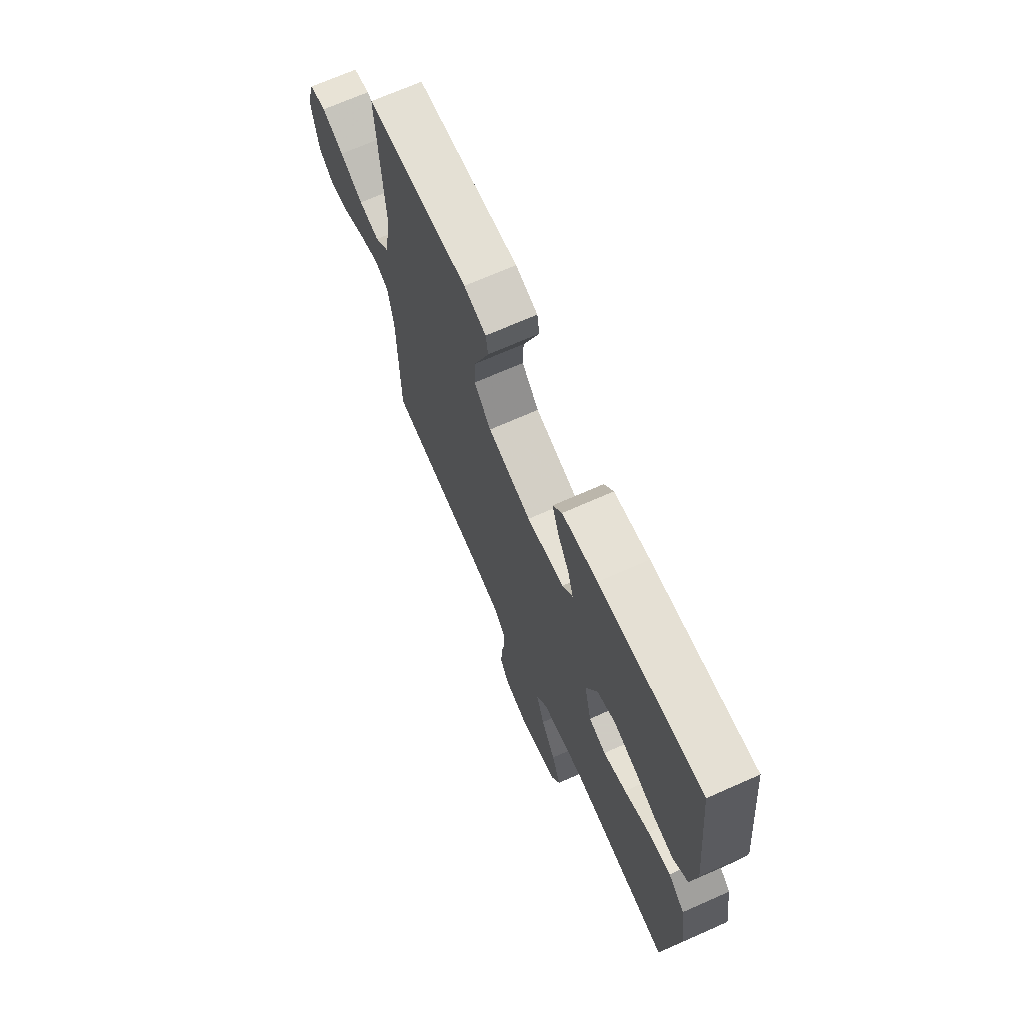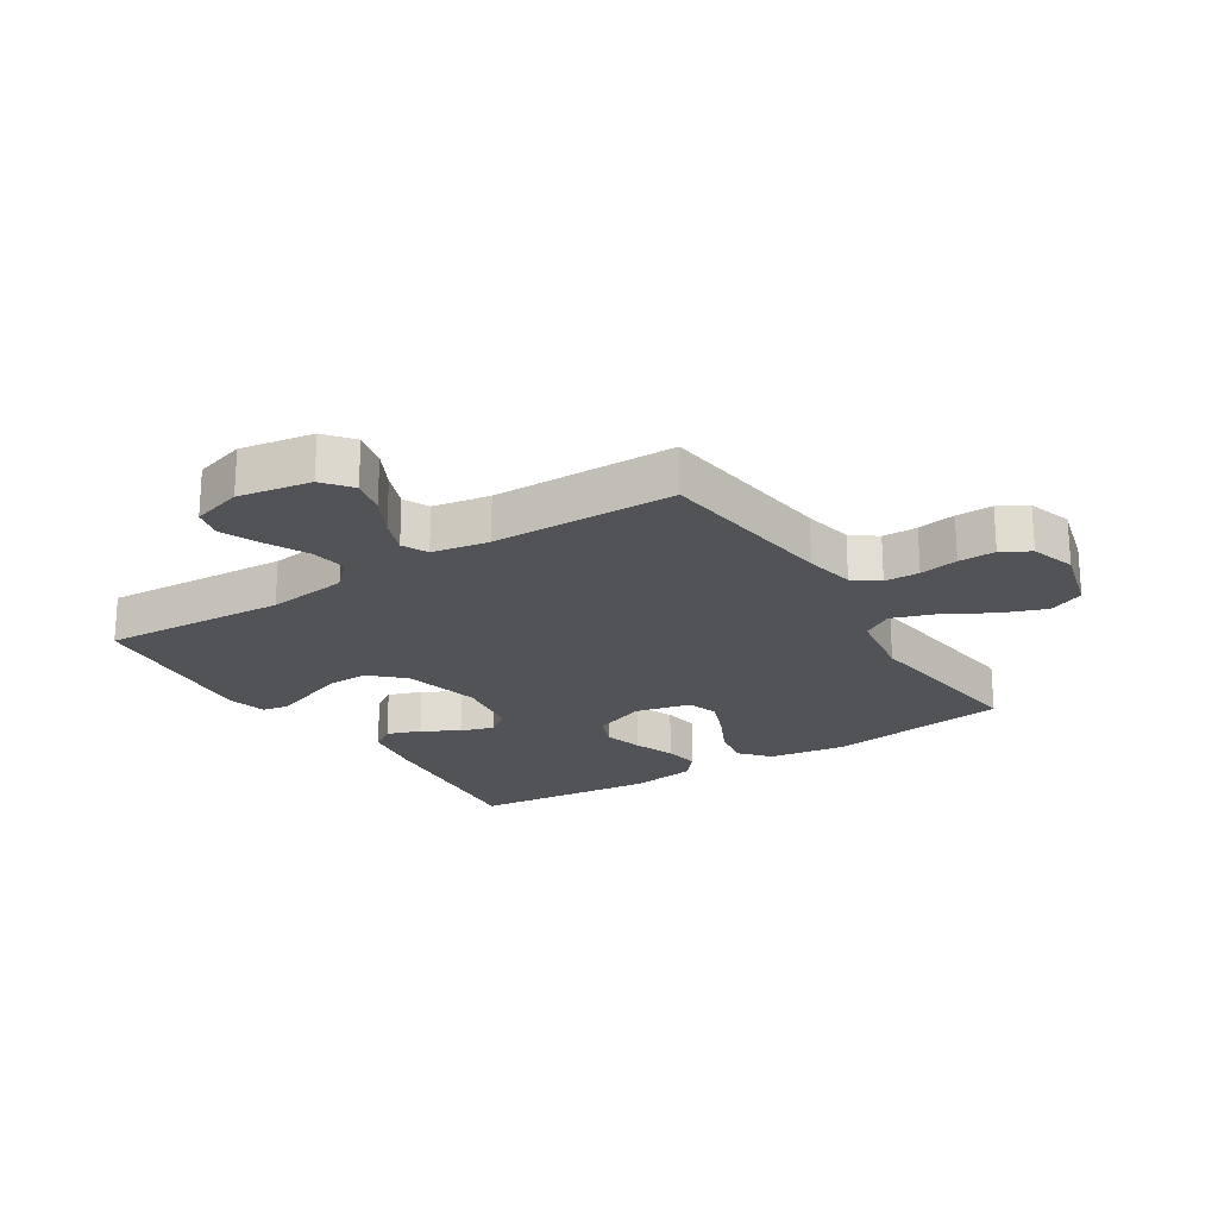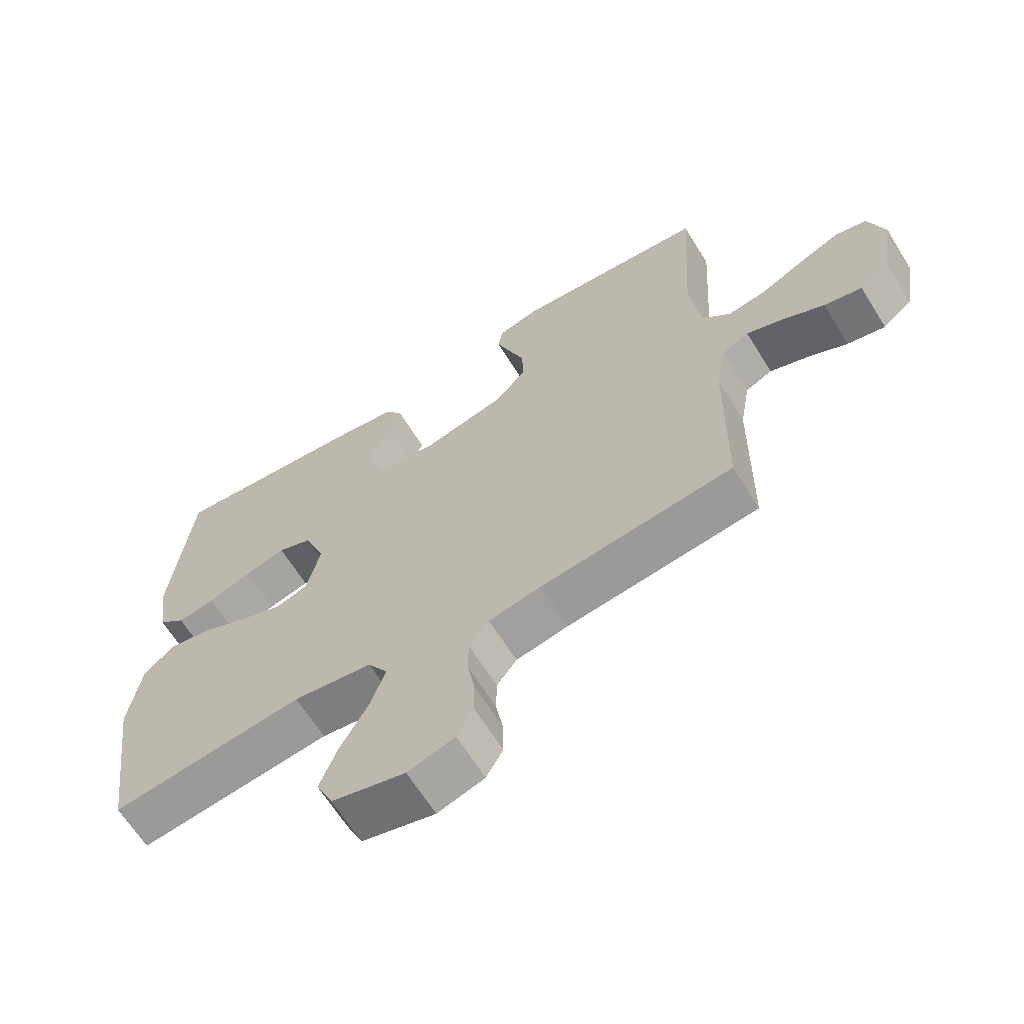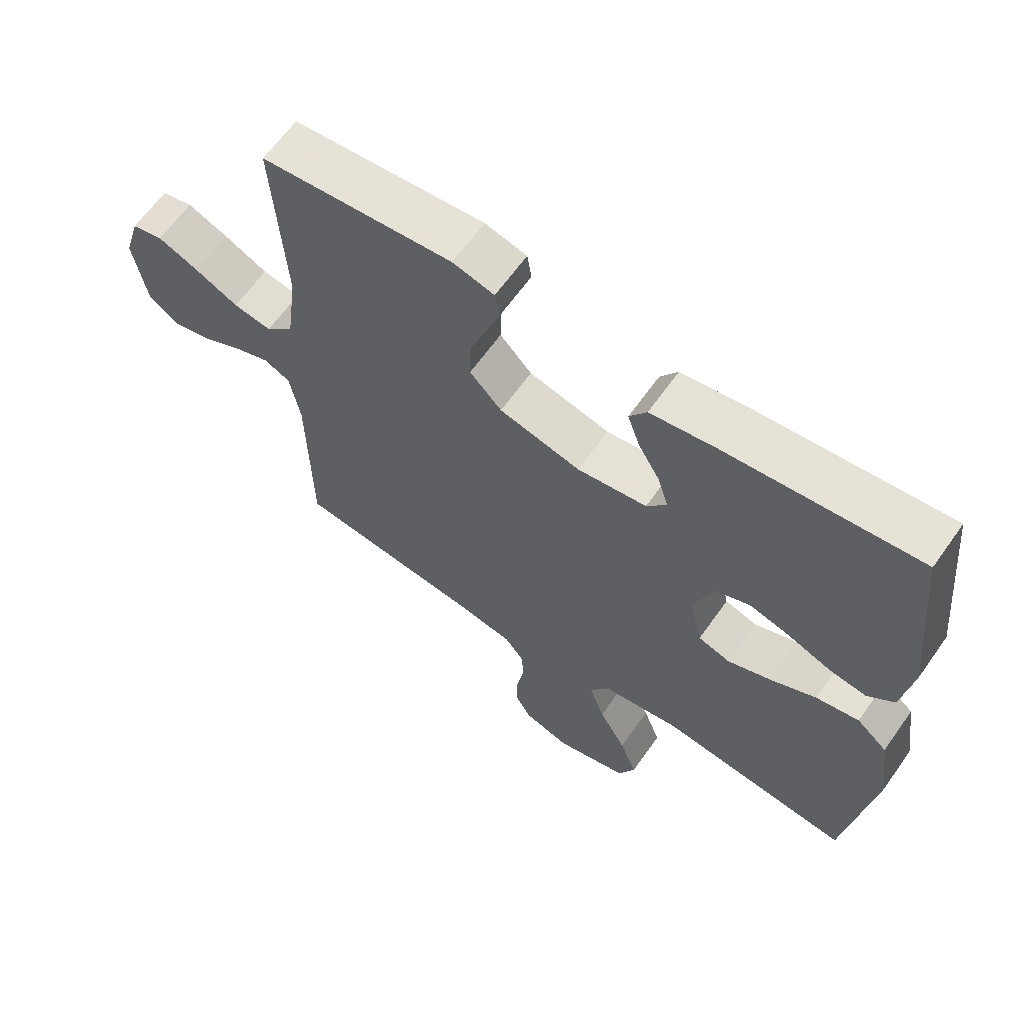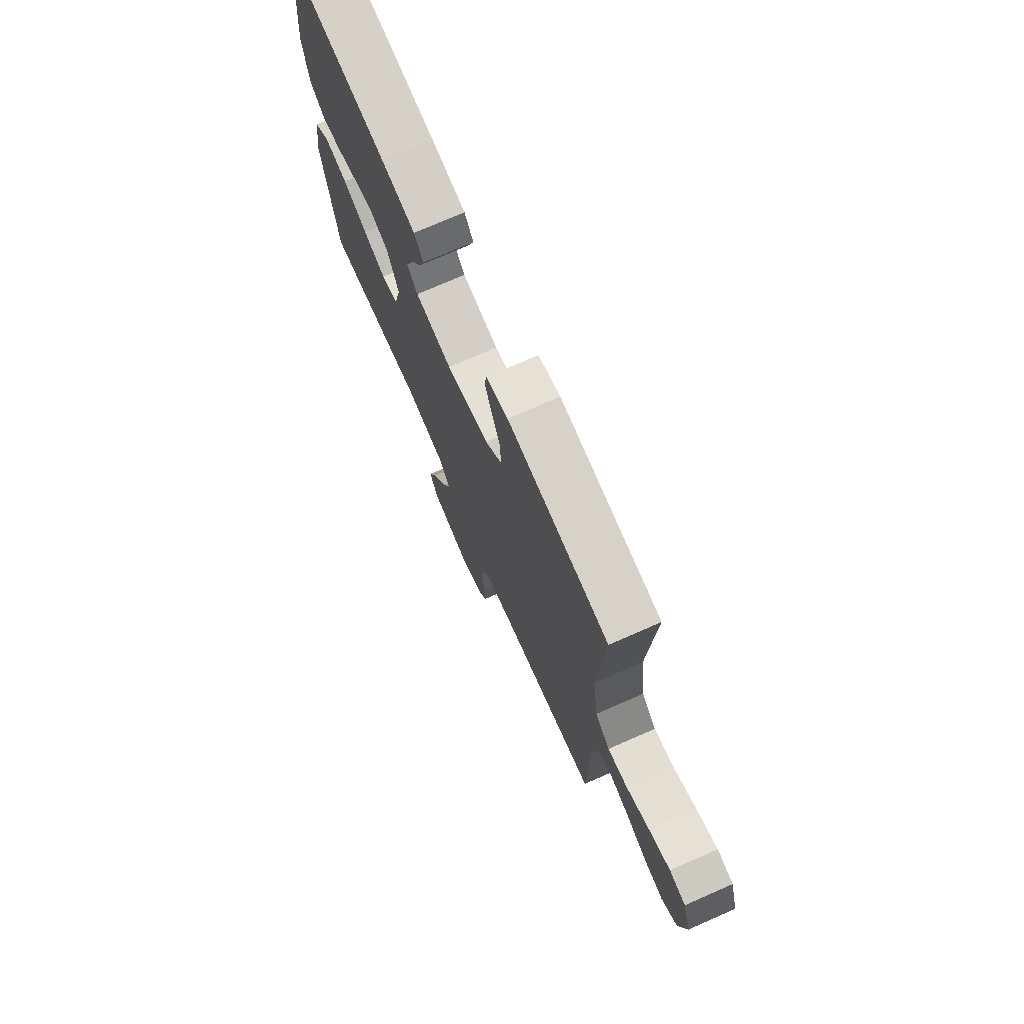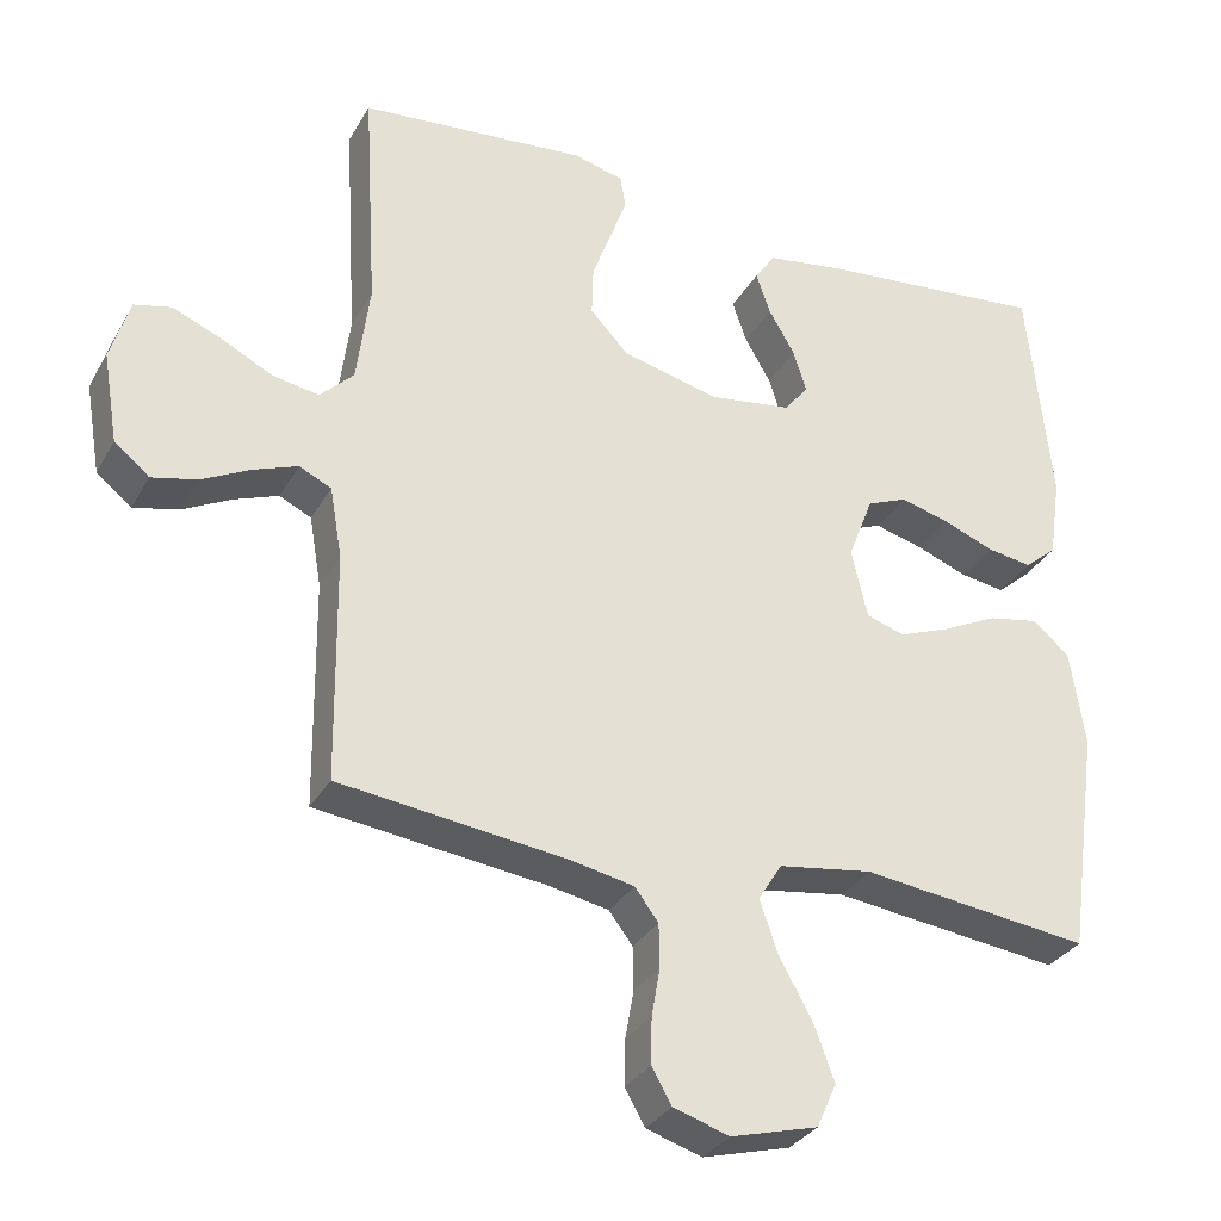
<metadata>
{"format":"obj","ext":"obj","renderer":"f3d","projection":"perspective","resolution":1024,"background":"white","views":[{"elev":69.9,"azim":-113.9,"up":"+Z"},{"elev":-21.8,"azim":122.4,"up":"+Y"},{"elev":-65.2,"azim":31.9,"up":"+Z"},{"elev":63.9,"azim":-144.7,"up":"+Z"},{"elev":74.3,"azim":66.3,"up":"+Z"},{"elev":-31.8,"azim":154.7,"up":"+Z"}]}
</metadata>
<code>
v 0.5 0.07 0.5
v 0.482 0.07 0.2
v 0.499 0.07 0.068
v 0.543 0.07 0.024
v 0.603 0.07 0.034
v 0.671 0.07 0.068
v 0.735 0.07 0.095
v 0.784 0.07 0.083
v 0.809 0.07 0
v 0.789 0.07 -0.119
v 0.743 0.07 -0.156
v 0.684 0.07 -0.142
v 0.62 0.07 -0.109
v 0.562 0.07 -0.087
v 0.52 0.07 -0.107
v 0.504 0.07 -0.2
v 0.5 0.07 -0.5
v 0.2 0.07 -0.536
v 0.119 0.07 -0.552
v 0.088 0.07 -0.593
v 0.087 0.07 -0.65
v 0.098 0.07 -0.713
v 0.099 0.07 -0.773
v 0.073 0.07 -0.819
v 0 0.07 -0.842
v -0.114 0.07 -0.811
v -0.14 0.07 -0.753
v -0.113 0.07 -0.68
v -0.07 0.07 -0.603
v -0.046 0.07 -0.533
v -0.077 0.07 -0.483
v -0.2 0.07 -0.464
v -0.5 0.07 -0.5
v -0.542 0.07 -0.2
v -0.523 0.07 -0.073
v -0.475 0.07 -0.032
v -0.408 0.07 -0.045
v -0.335 0.07 -0.081
v -0.268 0.07 -0.107
v -0.218 0.07 -0.091
v -0.197 0.07 0
v -0.23 0.07 0.086
v -0.283 0.07 0.108
v -0.347 0.07 0.091
v -0.414 0.07 0.065
v -0.473 0.07 0.056
v -0.515 0.07 0.092
v -0.531 0.07 0.2
v -0.5 0.07 0.5
v -0.2 0.07 0.47
v -0.097 0.07 0.454
v -0.07 0.07 0.414
v -0.089 0.07 0.359
v -0.123 0.07 0.3
v -0.14 0.07 0.245
v -0.109 0.07 0.205
v 0 0.07 0.189
v 0.127 0.07 0.22
v 0.177 0.07 0.273
v 0.175 0.07 0.339
v 0.15 0.07 0.407
v 0.128 0.07 0.468
v 0.135 0.07 0.511
v 0.2 0.07 0.528
v 0.5 0 0.5
v 0.482 0 0.2
v 0.499 0 0.068
v 0.543 0 0.024
v 0.603 0 0.034
v 0.671 0 0.068
v 0.735 0 0.095
v 0.784 0 0.083
v 0.809 0 0
v 0.789 0 -0.119
v 0.743 0 -0.156
v 0.684 0 -0.142
v 0.62 0 -0.109
v 0.562 0 -0.087
v 0.52 0 -0.107
v 0.504 0 -0.2
v 0.5 0 -0.5
v 0.2 0 -0.536
v 0.119 0 -0.552
v 0.088 0 -0.593
v 0.087 0 -0.65
v 0.098 0 -0.713
v 0.099 0 -0.773
v 0.073 0 -0.819
v 0 0 -0.842
v -0.114 0 -0.811
v -0.14 0 -0.753
v -0.113 0 -0.68
v -0.07 0 -0.603
v -0.046 0 -0.533
v -0.077 0 -0.483
v -0.2 0 -0.464
v -0.5 0 -0.5
v -0.542 0 -0.2
v -0.523 0 -0.073
v -0.475 0 -0.032
v -0.408 0 -0.045
v -0.335 0 -0.081
v -0.268 0 -0.107
v -0.218 0 -0.091
v -0.197 0 0
v -0.23 0 0.086
v -0.283 0 0.108
v -0.347 0 0.091
v -0.414 0 0.065
v -0.473 0 0.056
v -0.515 0 0.092
v -0.531 0 0.2
v -0.5 0 0.5
v -0.2 0 0.47
v -0.097 0 0.454
v -0.07 0 0.414
v -0.089 0 0.359
v -0.123 0 0.3
v -0.14 0 0.245
v -0.109 0 0.205
v 0 0 0.189
v 0.127 0 0.22
v 0.177 0 0.273
v 0.175 0 0.339
v 0.15 0 0.407
v 0.128 0 0.468
v 0.135 0 0.511
v 0.2 0 0.528
f 64 1 2
f 63 64 2
f 62 63 2
f 61 62 2
f 60 61 2
f 59 60 2 3
f 58 59 3 4
f 57 58 4
f 56 57 4
f 52 53 54
f 51 52 54
f 50 51 54
f 49 50 54
f 48 49 54
f 47 48 54
f 46 47 54
f 45 46 54
f 44 45 54
f 43 44 54 55
f 42 43 55 56
f 36 37 38
f 35 36 38
f 34 35 38
f 33 34 38
f 32 33 38
f 31 32 38 39
f 30 31 39 40
f 27 28 29
f 26 27 29
f 25 26 29
f 24 25 29
f 23 24 29
f 22 23 29
f 21 22 29
f 20 21 29 30
f 30 40 41
f 20 30 41
f 19 20 41
f 16 17 18
f 41 42 56
f 19 41 56
f 18 19 56
f 16 18 56
f 15 16 56
f 11 12 13
f 10 11 13
f 9 10 13
f 8 9 13
f 7 8 13
f 6 7 13
f 5 6 13
f 14 15 56 4
f 4 5 13 14
f 66 65 128
f 66 128 127
f 66 127 126
f 66 126 125
f 66 125 124
f 67 66 124 123
f 68 67 123 122
f 68 122 121
f 68 121 120
f 118 117 116
f 118 116 115
f 118 115 114
f 118 114 113
f 118 113 112
f 118 112 111
f 118 111 110
f 118 110 109
f 118 109 108
f 119 118 108 107
f 120 119 107 106
f 102 101 100
f 102 100 99
f 102 99 98
f 102 98 97
f 102 97 96
f 103 102 96 95
f 104 103 95 94
f 93 92 91
f 93 91 90
f 93 90 89
f 93 89 88
f 93 88 87
f 93 87 86
f 93 86 85
f 94 93 85 84
f 105 104 94
f 105 94 84
f 105 84 83
f 82 81 80
f 120 106 105
f 120 105 83
f 120 83 82
f 120 82 80
f 120 80 79
f 77 76 75
f 77 75 74
f 77 74 73
f 77 73 72
f 77 72 71
f 77 71 70
f 77 70 69
f 68 120 79 78
f 78 77 69 68
f 1 65 66 2
f 2 66 67 3
f 3 67 68 4
f 4 68 69 5
f 5 69 70 6
f 6 70 71 7
f 7 71 72 8
f 8 72 73 9
f 9 73 74 10
f 10 74 75 11
f 11 75 76 12
f 12 76 77 13
f 13 77 78 14
f 14 78 79 15
f 15 79 80 16
f 16 80 81 17
f 17 81 82 18
f 18 82 83 19
f 19 83 84 20
f 20 84 85 21
f 21 85 86 22
f 22 86 87 23
f 23 87 88 24
f 24 88 89 25
f 25 89 90 26
f 26 90 91 27
f 27 91 92 28
f 28 92 93 29
f 29 93 94 30
f 30 94 95 31
f 31 95 96 32
f 32 96 97 33
f 33 97 98 34
f 34 98 99 35
f 35 99 100 36
f 36 100 101 37
f 37 101 102 38
f 38 102 103 39
f 39 103 104 40
f 40 104 105 41
f 41 105 106 42
f 42 106 107 43
f 43 107 108 44
f 44 108 109 45
f 45 109 110 46
f 46 110 111 47
f 47 111 112 48
f 48 112 113 49
f 49 113 114 50
f 50 114 115 51
f 51 115 116 52
f 52 116 117 53
f 53 117 118 54
f 54 118 119 55
f 55 119 120 56
f 56 120 121 57
f 57 121 122 58
f 58 122 123 59
f 59 123 124 60
f 60 124 125 61
f 61 125 126 62
f 62 126 127 63
f 63 127 128 64
f 64 128 65 1

</code>
